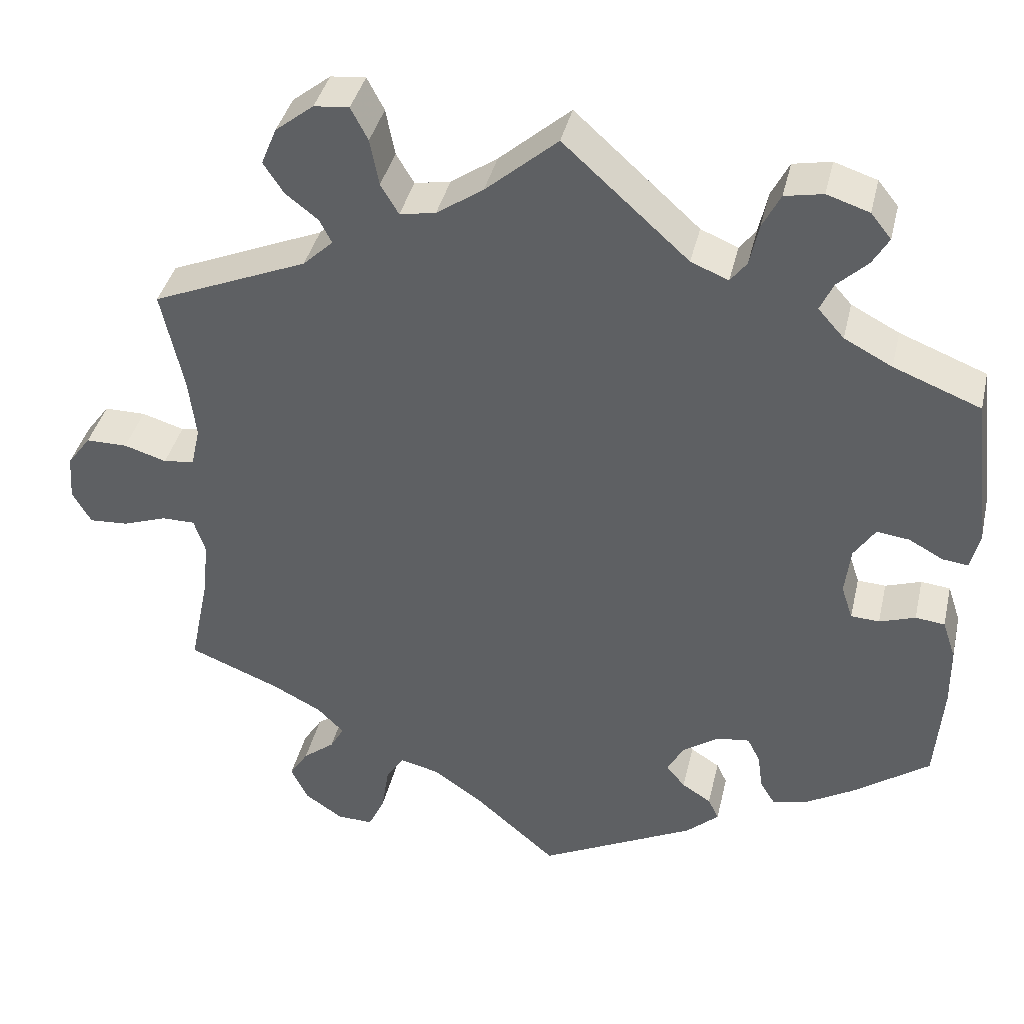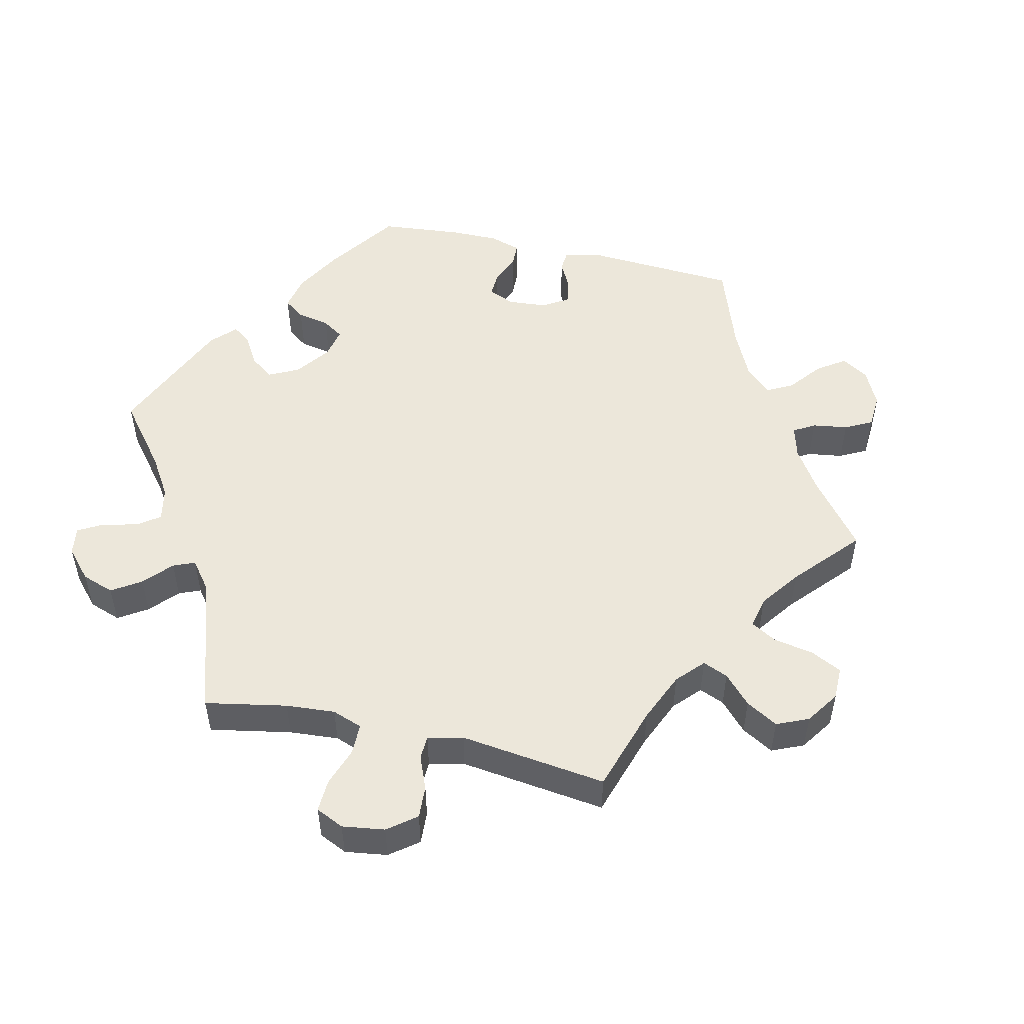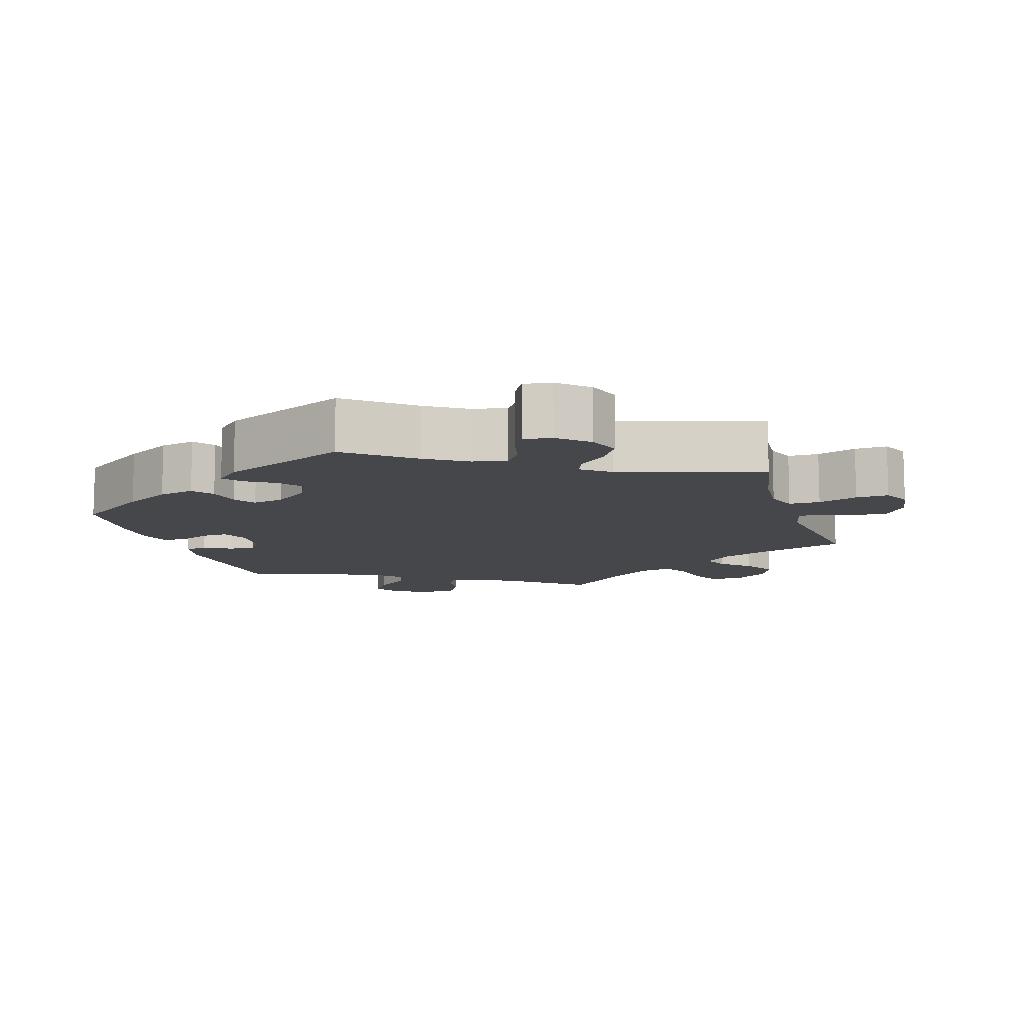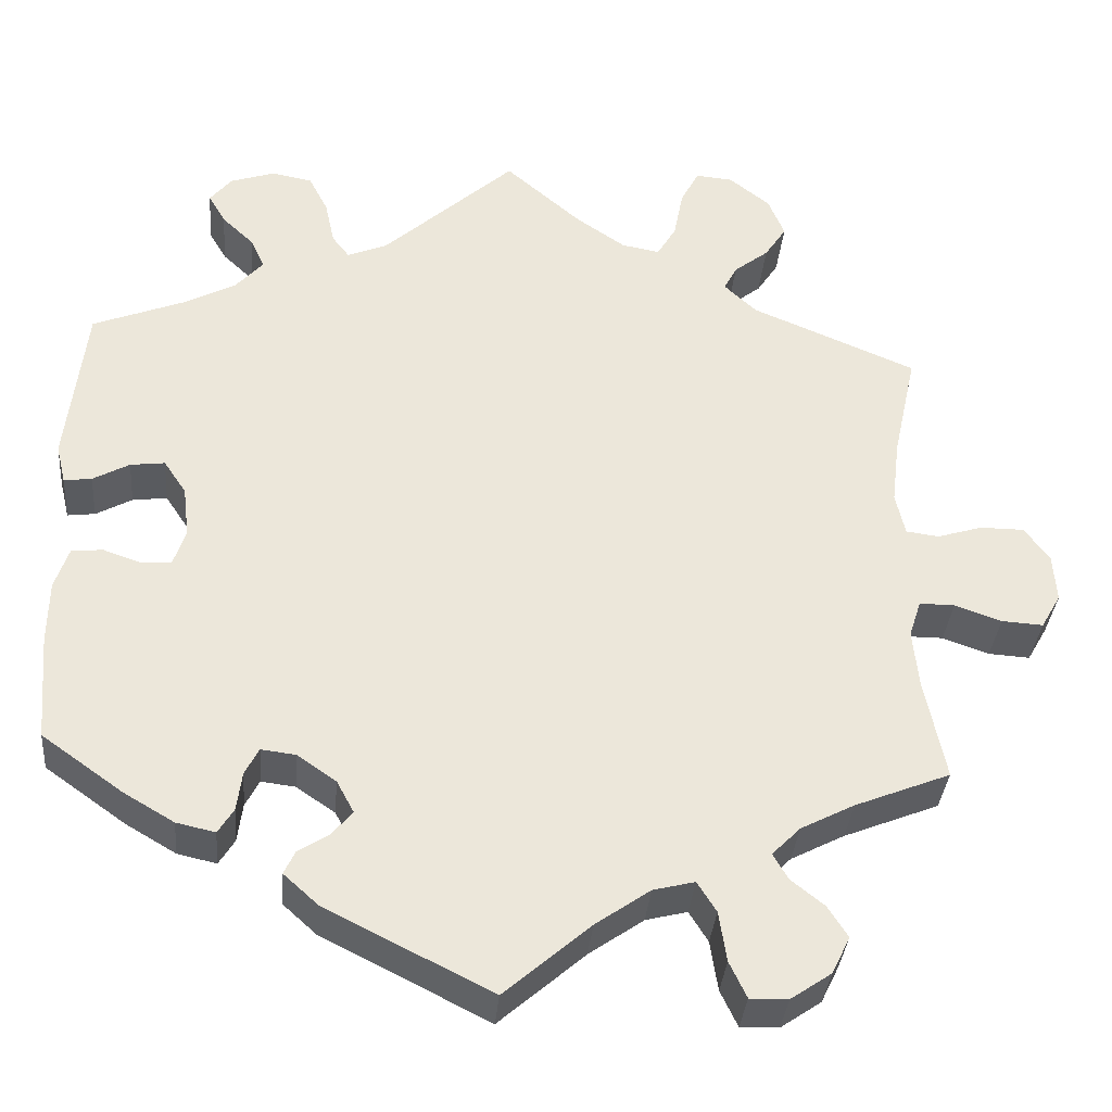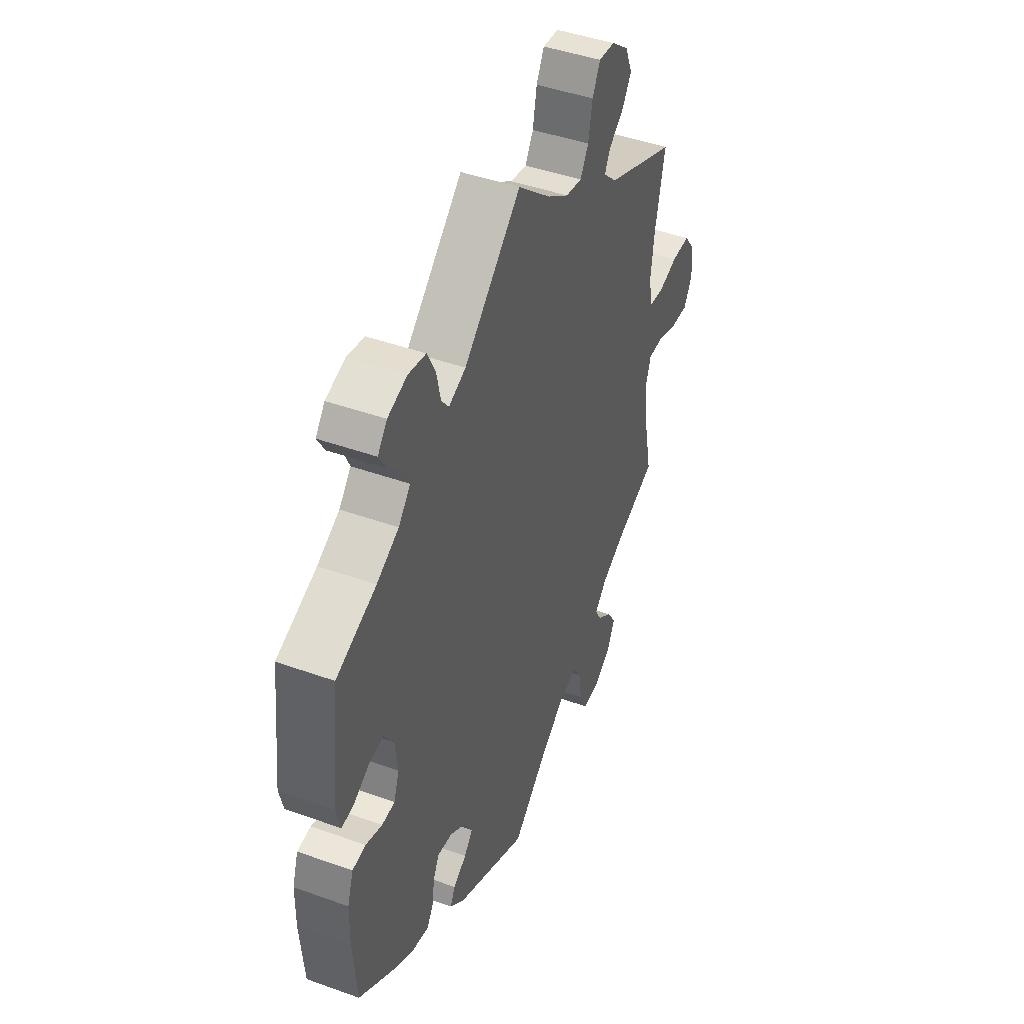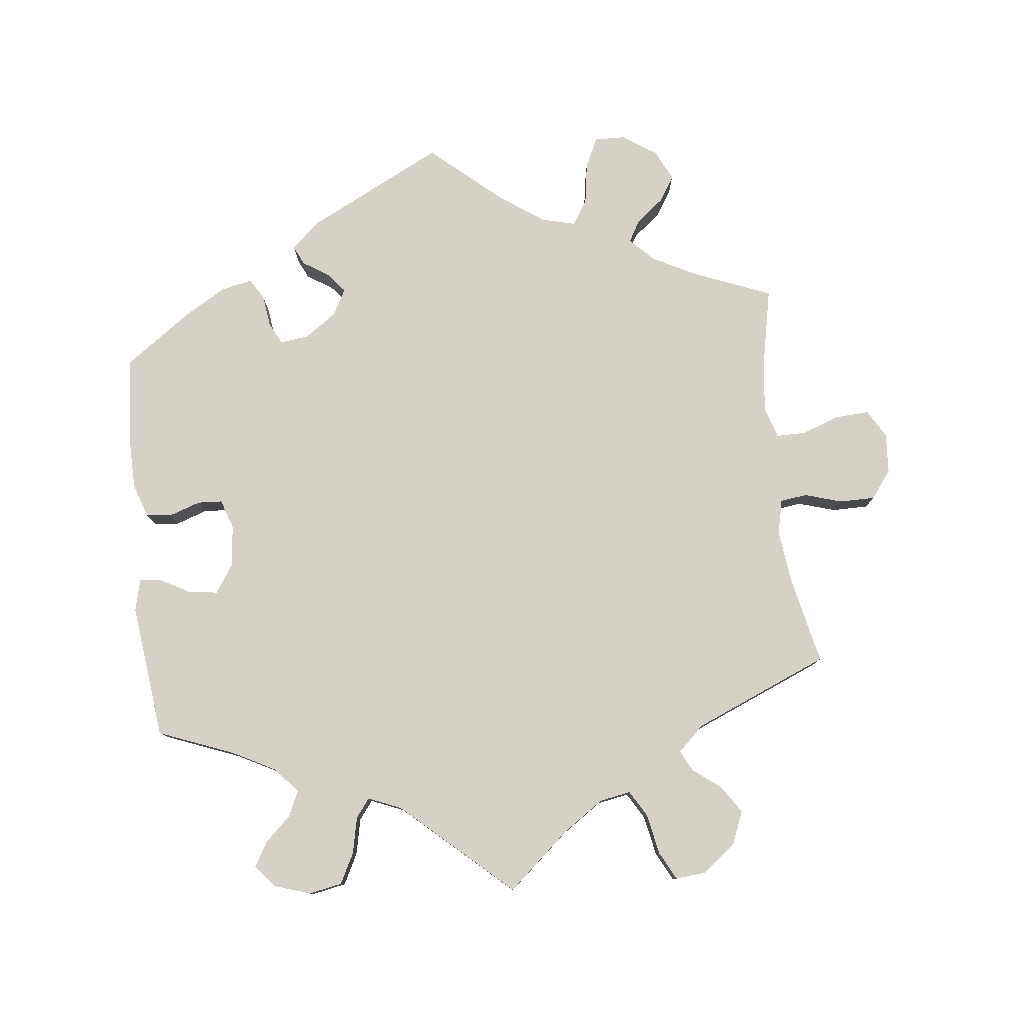
<metadata>
{"format":"obj","ext":"obj","renderer":"f3d","projection":"perspective","resolution":1024,"background":"white","views":[{"elev":39.1,"azim":-167.1,"up":"+Z"},{"elev":51.4,"azim":43.0,"up":"+Y"},{"elev":-10.8,"azim":-42.5,"up":"+Y"},{"elev":-34.8,"azim":-4.9,"up":"+Z"},{"elev":44.9,"azim":-67.4,"up":"+Z"},{"elev":79.2,"azim":-6.4,"up":"+Y"}]}
</metadata>
<code>
v 0.088 0.07 0.502
v 0.145 0.07 0.463
v 0.189 0.07 0.455
v 0.211 0.07 0.492
v 0.222 0.07 0.549
v 0.243 0.07 0.589
v 0.286 0.07 0.585
v 0.333 0.07 0.548
v 0.352 0.07 0.502
v 0.327 0.07 0.464
v 0.287 0.07 0.433
v 0.272 0.07 0.404
v 0.309 0.07 0.369
v 0.5 0.07 0.289
v 0.473 0.07 0.165
v 0.464 0.07 0.09
v 0.475 0.07 0.041
v 0.513 0.07 0.036
v 0.565 0.07 0.052
v 0.616 0.07 0.052
v 0.645 0.07 0.013
v 0.649 0.07 -0.043
v 0.626 0.07 -0.083
v 0.578 0.07 -0.08
v 0.524 0.07 -0.061
v 0.483 0.07 -0.061
v 0.469 0.07 -0.104
v 0.476 0.07 -0.172
v 0.5 0.07 -0.289
v 0.39 0.07 -0.333
v 0.328 0.07 -0.365
v 0.295 0.07 -0.398
v 0.312 0.07 -0.428
v 0.351 0.07 -0.459
v 0.374 0.07 -0.495
v 0.353 0.07 -0.538
v 0.306 0.07 -0.57
v 0.262 0.07 -0.571
v 0.242 0.07 -0.529
v 0.233 0.07 -0.471
v 0.211 0.07 -0.436
v 0.163 0.07 -0.448
v 0.1 0.07 -0.492
v 0.001 0.07 -0.578
v -0.191 0.07 -0.482
v -0.231 0.07 -0.446
v -0.218 0.07 -0.419
v -0.182 0.07 -0.396
v -0.159 0.07 -0.368
v -0.179 0.07 -0.331
v -0.224 0.07 -0.3
v -0.264 0.07 -0.295
v -0.28 0.07 -0.326
v -0.286 0.07 -0.371
v -0.304 0.07 -0.4
v -0.349 0.07 -0.39
v -0.407 0.07 -0.356
v -0.501 0.07 -0.289
v -0.511 0.07 -0.167
v -0.51 0.07 -0.093
v -0.494 0.07 -0.045
v -0.458 0.07 -0.041
v -0.414 0.07 -0.056
v -0.379 0.07 -0.054
v -0.365 0.07 -0.012
v -0.372 0.07 0.047
v -0.398 0.07 0.086
v -0.438 0.07 0.081
v -0.48 0.07 0.058
v -0.512 0.07 0.054
v -0.523 0.07 0.099
v -0.501 0.07 0.289
v -0.394 0.07 0.331
v -0.335 0.07 0.362
v -0.303 0.07 0.398
v -0.319 0.07 0.433
v -0.356 0.07 0.468
v -0.376 0.07 0.502
v -0.351 0.07 0.533
v -0.299 0.07 0.55
v -0.252 0.07 0.541
v -0.23 0.07 0.498
v -0.219 0.07 0.447
v -0.199 0.07 0.421
v -0.153 0.07 0.44
v 0 0.07 0.578
v 0.088 0 0.502
v 0.145 0 0.463
v 0.189 0 0.455
v 0.211 0 0.492
v 0.222 0 0.549
v 0.243 0 0.589
v 0.286 0 0.585
v 0.333 0 0.548
v 0.352 0 0.502
v 0.327 0 0.464
v 0.287 0 0.433
v 0.272 0 0.404
v 0.309 0 0.369
v 0.5 0 0.289
v 0.473 0 0.165
v 0.464 0 0.09
v 0.475 0 0.041
v 0.513 0 0.036
v 0.565 0 0.052
v 0.616 0 0.052
v 0.645 0 0.013
v 0.649 0 -0.043
v 0.626 0 -0.083
v 0.578 0 -0.08
v 0.524 0 -0.061
v 0.483 0 -0.061
v 0.469 0 -0.104
v 0.476 0 -0.172
v 0.5 0 -0.289
v 0.39 0 -0.333
v 0.328 0 -0.365
v 0.295 0 -0.398
v 0.312 0 -0.428
v 0.351 0 -0.459
v 0.374 0 -0.495
v 0.353 0 -0.538
v 0.306 0 -0.57
v 0.262 0 -0.571
v 0.242 0 -0.529
v 0.233 0 -0.471
v 0.211 0 -0.436
v 0.163 0 -0.448
v 0.1 0 -0.492
v 0.001 0 -0.578
v -0.191 0 -0.482
v -0.231 0 -0.446
v -0.218 0 -0.419
v -0.182 0 -0.396
v -0.159 0 -0.368
v -0.179 0 -0.331
v -0.224 0 -0.3
v -0.264 0 -0.295
v -0.28 0 -0.326
v -0.286 0 -0.371
v -0.304 0 -0.4
v -0.349 0 -0.39
v -0.407 0 -0.356
v -0.501 0 -0.289
v -0.511 0 -0.167
v -0.51 0 -0.093
v -0.494 0 -0.045
v -0.458 0 -0.041
v -0.414 0 -0.056
v -0.379 0 -0.054
v -0.365 0 -0.012
v -0.372 0 0.047
v -0.398 0 0.086
v -0.438 0 0.081
v -0.48 0 0.058
v -0.512 0 0.054
v -0.523 0 0.099
v -0.501 0 0.289
v -0.394 0 0.331
v -0.335 0 0.362
v -0.303 0 0.398
v -0.319 0 0.433
v -0.356 0 0.468
v -0.376 0 0.502
v -0.351 0 0.533
v -0.299 0 0.55
v -0.252 0 0.541
v -0.23 0 0.498
v -0.219 0 0.447
v -0.199 0 0.421
v -0.153 0 0.44
v 0 0 0.578
f 85 86 1
f 84 85 1 2
f 80 81 82 83
f 80 83 84
f 79 80 84
f 76 77 78 79
f 75 76 79 84
f 74 75 84 2
f 70 71 72 73
f 68 69 70 73
f 67 68 73 74
f 66 67 74 2
f 60 61 62 63
f 60 63 64
f 59 60 64
f 58 59 64
f 57 58 64
f 56 57 64 65
f 53 54 55 56
f 52 53 56 65
f 45 46 47 48
f 43 44 45 48
f 42 43 48 49
f 41 42 49 50
f 37 38 39 40
f 37 40 41
f 36 37 41
f 33 34 35 36
f 32 33 36 41
f 31 32 41 50
f 28 29 30
f 27 28 30 31
f 26 27 31 50
f 22 23 24 25
f 22 25 26
f 21 22 26
f 18 19 20 21
f 17 18 21 26
f 16 17 26 50
f 13 14 15
f 12 13 15 16
f 8 9 10 11
f 8 11 12
f 7 8 12
f 4 5 6 7
f 3 4 7 12
f 51 52 65 66
f 16 50 51 66
f 12 16 66
f 2 3 12 66
f 87 172 171
f 88 87 171 170
f 169 168 167 166
f 170 169 166
f 170 166 165
f 165 164 163 162
f 170 165 162 161
f 88 170 161 160
f 159 158 157 156
f 159 156 155 154
f 160 159 154 153
f 88 160 153 152
f 149 148 147 146
f 150 149 146
f 150 146 145
f 150 145 144
f 150 144 143
f 151 150 143 142
f 142 141 140 139
f 151 142 139 138
f 134 133 132 131
f 134 131 130 129
f 135 134 129 128
f 136 135 128 127
f 126 125 124 123
f 127 126 123
f 127 123 122
f 122 121 120 119
f 127 122 119 118
f 136 127 118 117
f 116 115 114
f 117 116 114 113
f 136 117 113 112
f 111 110 109 108
f 112 111 108
f 112 108 107
f 107 106 105 104
f 112 107 104 103
f 136 112 103 102
f 101 100 99
f 102 101 99 98
f 97 96 95 94
f 98 97 94
f 98 94 93
f 93 92 91 90
f 98 93 90 89
f 152 151 138 137
f 152 137 136 102
f 152 102 98
f 152 98 89 88
f 1 87 88 2
f 2 88 89 3
f 3 89 90 4
f 4 90 91 5
f 5 91 92 6
f 6 92 93 7
f 7 93 94 8
f 8 94 95 9
f 9 95 96 10
f 10 96 97 11
f 11 97 98 12
f 12 98 99 13
f 13 99 100 14
f 14 100 101 15
f 15 101 102 16
f 16 102 103 17
f 17 103 104 18
f 18 104 105 19
f 19 105 106 20
f 20 106 107 21
f 21 107 108 22
f 22 108 109 23
f 23 109 110 24
f 24 110 111 25
f 25 111 112 26
f 26 112 113 27
f 27 113 114 28
f 28 114 115 29
f 29 115 116 30
f 30 116 117 31
f 31 117 118 32
f 32 118 119 33
f 33 119 120 34
f 34 120 121 35
f 35 121 122 36
f 36 122 123 37
f 37 123 124 38
f 38 124 125 39
f 39 125 126 40
f 40 126 127 41
f 41 127 128 42
f 42 128 129 43
f 43 129 130 44
f 44 130 131 45
f 45 131 132 46
f 46 132 133 47
f 47 133 134 48
f 48 134 135 49
f 49 135 136 50
f 50 136 137 51
f 51 137 138 52
f 52 138 139 53
f 53 139 140 54
f 54 140 141 55
f 55 141 142 56
f 56 142 143 57
f 57 143 144 58
f 58 144 145 59
f 59 145 146 60
f 60 146 147 61
f 61 147 148 62
f 62 148 149 63
f 63 149 150 64
f 64 150 151 65
f 65 151 152 66
f 66 152 153 67
f 67 153 154 68
f 68 154 155 69
f 69 155 156 70
f 70 156 157 71
f 71 157 158 72
f 72 158 159 73
f 73 159 160 74
f 74 160 161 75
f 75 161 162 76
f 76 162 163 77
f 77 163 164 78
f 78 164 165 79
f 79 165 166 80
f 80 166 167 81
f 81 167 168 82
f 82 168 169 83
f 83 169 170 84
f 84 170 171 85
f 85 171 172 86
f 86 172 87 1

</code>
